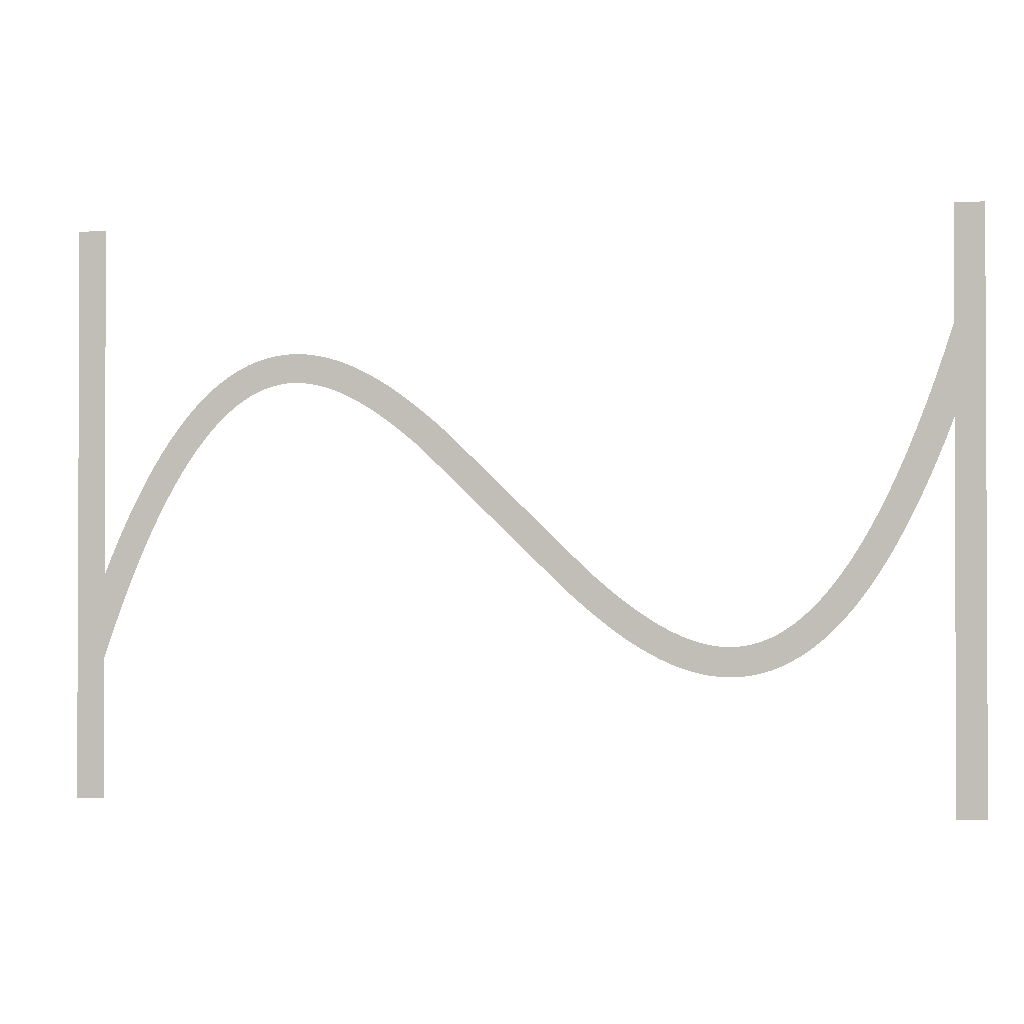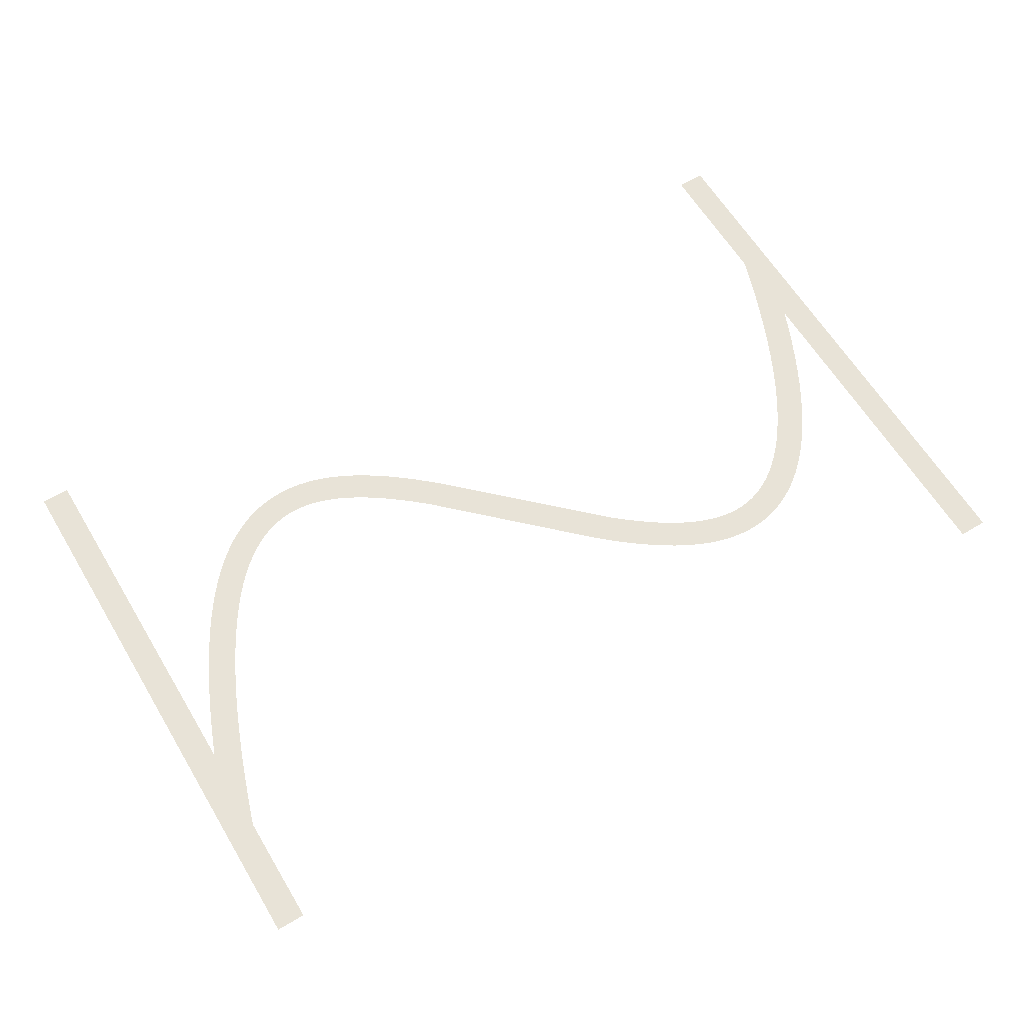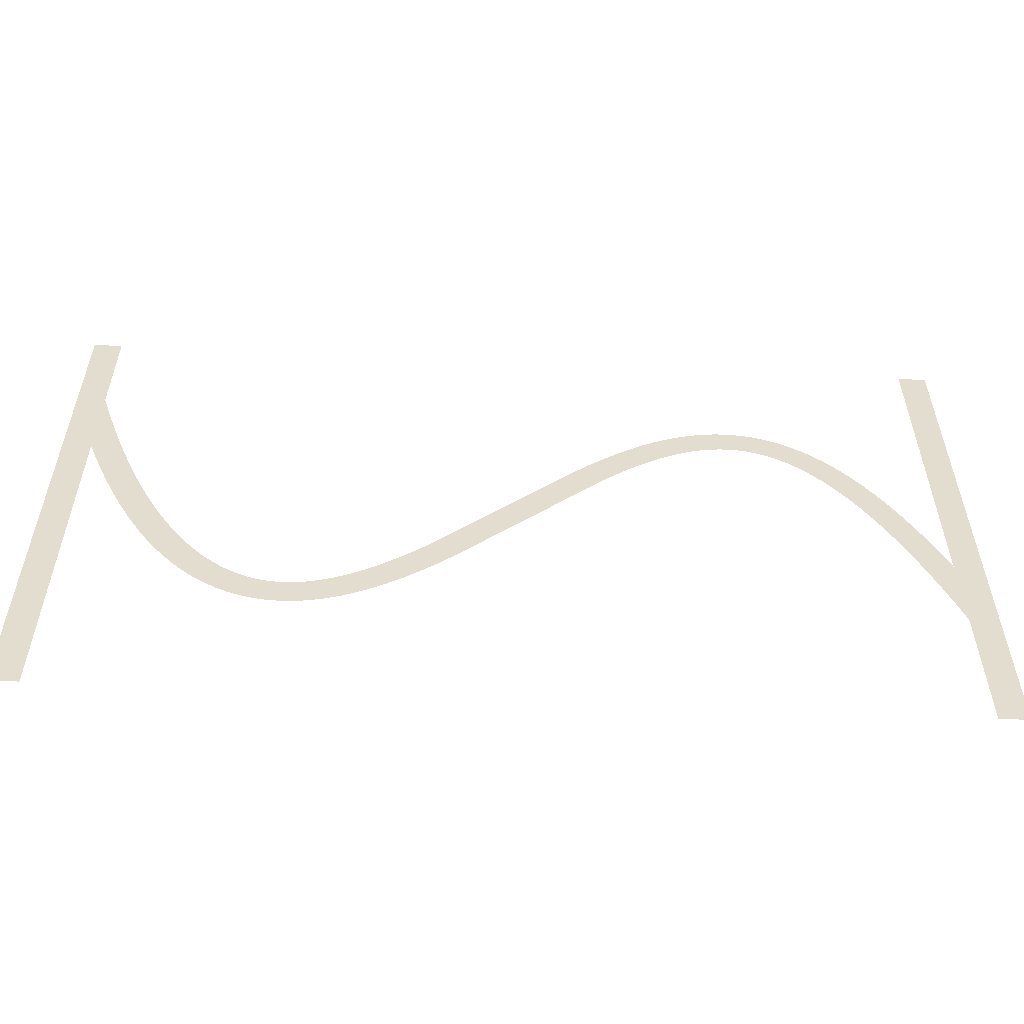
<metadata>
{"format":"obj","ext":"obj","renderer":"f3d","projection":"perspective","resolution":1024,"background":"white","views":[{"elev":-1.2,"azim":11.9,"up":"+Y"},{"elev":62.3,"azim":148.9,"up":"+Z"},{"elev":-55.7,"azim":177.2,"up":"+Y"}]}
</metadata>
<code>
v 1.47 -3.179 -23
v 2.095 -1.734 -23
v 2.695 -0.4331 -23
v 3.324 0.8395 -23
v 3.924 1.974 -23
v 4.524 3.027 -23
v 4.556 3.081 -23
v 5.156 4.056 -23
v 5.791 5.006 -23
v 6.391 5.829 -23
v 6.429 5.878 -23
v 7.029 6.628 -23
v 7.671 7.355 -23
v 8.315 8.009 -23
v 8.963 8.593 -23
v 9.612 9.109 -23
v 10.26 9.559 -23
v 10.92 9.943 -23
v 10.97 9.972 -23
v 11.57 10.26 -23
v 11.63 10.29 -23
v 12.23 10.53 -23
v 12.29 10.55 -23
v 12.95 10.74 -23
v 13.61 10.88 -23
v 13.67 10.89 -23
v 14.27 10.97 -23
v 14.34 10.97 -23
v 15 11 -23
v 15.66 10.97 -23
v 15.73 10.97 -23
v 16.33 10.9 -23
v 16.39 10.89 -23
v 16.99 10.77 -23
v 17.05 10.76 -23
v 17.65 10.61 -23
v 17.71 10.59 -23
v 18.31 10.39 -23
v 18.37 10.37 -23
v 18.97 10.13 -23
v 19.03 10.11 -23
v 19.63 9.839 -23
v 20.28 9.504 -23
v 20.88 9.166 -23
v 20.94 9.134 -23
v 21.54 8.764 -23
v 22.19 8.331 -23
v 22.79 7.906 -23
v 23.39 7.456 -23
v 24.04 6.945 -23
v 24.64 6.45 -23
v 25.24 5.937 -23
v 25.88 5.365 -23
v 35.48 -3.907 -23
v 36.04 -4.4 -23
v 36.64 -4.91 -23
v 37.24 -5.404 -23
v 37.8 -5.85 -23
v 38.39 -6.288 -23
v 38.97 -6.7 -23
v 39.54 -7.076 -23
v 40.11 -7.427 -23
v 40.68 -7.752 -23
v 41.23 -8.029 -23
v 41.79 -8.283 -23
v 42.34 -8.498 -23
v 42.88 -8.677 -23
v 43.42 -8.816 -23
v 43.95 -8.918 -23
v 44.48 -8.979 -23
v 45 -8.999 -23
v 45.52 -8.979 -23
v 46.04 -8.914 -23
v 46.55 -8.805 -23
v 47.07 -8.651 -23
v 47.6 -8.443 -23
v 48.13 -8.184 -23
v 48.66 -7.872 -23
v 49.2 -7.498 -23
v 49.75 -7.06 -23
v 50.31 -6.557 -23
v 50.87 -5.986 -23
v 51.43 -5.353 -23
v 52 -4.636 -23
v 52.58 -3.84 -23
v 53.16 -2.984 -23
v 53.74 -2.035 -23
v 54.32 -1.01 -23
v 54.91 0.09866 -23
v 55.5 1.285 -23
v 56.09 2.585 -23
v 56.67 3.916 -23
v 57.27 5.391 -23
v 57.87 6.958 -23
v 58.45 8.562 -23
v 59.05 10.31 -23
v 59.65 12.16 -23
v 59.67 12.21 -23
v 59.67 20 -23
v 61.67 20 -23
v 61.67 -20 -23
v 59.67 -20 -23
v 59.67 6.057 -23
v 59.13 4.655 -23
v 58.53 3.179 -23
v 57.9 1.734 -23
v 57.3 0.4331 -23
v 56.68 -0.8395 -23
v 56.08 -1.974 -23
v 55.48 -3.027 -23
v 55.44 -3.081 -23
v 54.84 -4.056 -23
v 54.21 -5.006 -23
v 53.61 -5.829 -23
v 53.57 -5.878 -23
v 52.97 -6.628 -23
v 52.33 -7.355 -23
v 51.68 -8.009 -23
v 51.04 -8.593 -23
v 50.39 -9.109 -23
v 49.74 -9.559 -23
v 49.08 -9.943 -23
v 49.03 -9.972 -23
v 48.43 -10.26 -23
v 48.37 -10.29 -23
v 47.77 -10.53 -23
v 47.71 -10.55 -23
v 47.05 -10.74 -23
v 46.39 -10.88 -23
v 46.33 -10.89 -23
v 45.73 -10.97 -23
v 45.66 -10.97 -23
v 45 -11 -23
v 44.34 -10.97 -23
v 44.27 -10.97 -23
v 43.67 -10.9 -23
v 43.61 -10.89 -23
v 43.01 -10.77 -23
v 42.95 -10.76 -23
v 42.35 -10.61 -23
v 42.29 -10.59 -23
v 41.69 -10.39 -23
v 41.63 -10.37 -23
v 41.03 -10.13 -23
v 40.97 -10.11 -23
v 40.37 -9.839 -23
v 39.72 -9.504 -23
v 39.12 -9.166 -23
v 39.06 -9.134 -23
v 38.46 -8.764 -23
v 37.81 -8.331 -23
v 37.21 -7.906 -23
v 36.61 -7.456 -23
v 35.96 -6.945 -23
v 35.36 -6.451 -23
v 34.12 -5.365 -23
v 23.96 4.4 -23
v 23.36 4.909 -23
v 22.76 5.404 -23
v 22.2 5.85 -23
v 21.61 6.288 -23
v 21.03 6.7 -23
v 20.46 7.076 -23
v 19.89 7.427 -23
v 19.32 7.752 -23
v 18.77 8.029 -23
v 18.21 8.283 -23
v 17.66 8.498 -23
v 17.12 8.677 -23
v 16.58 8.816 -23
v 16.05 8.918 -23
v 15.52 8.979 -23
v 15 8.999 -23
v 14.48 8.979 -23
v 13.96 8.914 -23
v 13.45 8.805 -23
v 12.93 8.651 -23
v 12.4 8.443 -23
v 11.87 8.184 -23
v 11.34 7.872 -23
v 10.8 7.498 -23
v 10.25 7.06 -23
v 9.691 6.557 -23
v 9.129 5.986 -23
v 8.57 5.353 -23
v 7.997 4.636 -23
v 7.416 3.84 -23
v 6.844 2.984 -23
v 6.26 2.035 -23
v 5.676 1.01 -23
v 5.09 -0.09868 -23
v 4.505 -1.285 -23
v 3.905 -2.585 -23
v 3.33 -3.915 -23
v 2.73 -5.391 -23
v 2.13 -6.958 -23
v 1.549 -8.562 -23
v 1 -10.17 -23
v 1 -20 -23
v -1 -20 -23
v -1 20 -23
v 1 20 -23
v 1 -4.336 -23
f 169 168 38
f 27 26 175
f 176 25 24
f 32 31 171
f 171 31 172
f 34 33 170
f 172 30 173
f 169 38 37
f 36 170 169
f 34 170 35
f 174 173 28
f 39 167 40
f 40 167 41
f 42 41 166
f 43 42 166
f 175 25 176
f 166 165 43
f 43 165 44
f 176 24 23
f 45 44 164
f 163 45 164
f 45 163 46
f 46 163 162
f 47 46 162
f 19 178 20
f 162 161 47
f 19 179 178
f 48 47 161
f 49 48 161
f 161 160 49
f 16 181 180
f 50 49 160
f 16 15 181
f 160 159 50
f 182 15 14
f 158 50 159
f 13 183 14
f 50 158 51
f 13 184 183
f 52 51 158
f 158 157 52
f 186 185 11
f 53 52 157
f 10 186 11
f 186 9 187
f 188 187 8
f 7 6 189
f 56 55 155
f 60 59 151
f 61 150 149
f 62 148 63
f 147 146 64
f 145 144 65
f 143 142 66
f 141 140 67
f 67 140 68
f 68 139 138
f 69 137 136
f 70 135 134
f 71 133 132
f 72 131 73
f 73 130 129
f 74 129 128
f 75 127 126
f 71 134 133
f 125 76 126
f 125 124 76
f 76 123 77
f 77 122 78
f 78 121 120
f 79 78 120
f 80 79 119
f 81 80 118
f 82 117 83
f 83 116 115
f 84 115 114
f 85 113 112
f 86 112 111
f 87 111 110
f 107 90 89
f 106 90 107
f 105 92 91
f 105 93 92
f 105 104 93
f 93 104 103
f 94 93 103
f 95 94 103
f 96 95 103
f 97 103 98
f 97 96 103
f 99 98 100
f 100 103 101
f 70 69 135
f 194 203 195
f 98 103 100
f 105 91 106
f 91 90 106
f 107 89 108
f 108 88 109
f 88 87 110
f 101 103 102
f 108 89 88
f 109 88 110
f 87 86 111
f 86 85 112
f 85 84 113
f 113 84 114
f 84 83 115
f 83 117 116
f 82 81 117
f 117 81 118
f 118 80 119
f 119 79 120
f 78 122 121
f 77 123 122
f 76 124 123
f 126 76 75
f 127 75 74
f 128 127 74
f 129 74 73
f 130 73 131
f 131 72 132
f 132 72 71
f 71 70 134
f 69 136 135
f 68 137 69
f 68 138 137
f 140 139 68
f 141 67 142
f 142 67 66
f 143 66 65
f 144 143 65
f 145 65 64
f 146 145 64
f 147 64 63
f 148 147 63
f 149 148 62
f 61 149 62
f 60 150 61
f 60 151 150
f 59 152 151
f 59 153 152
f 59 58 153
f 153 58 154
f 154 58 57
f 56 154 57
f 56 155 154
f 55 156 155
f 55 54 156
f 3 191 4
f 156 54 53
f 4 190 5
f 157 156 53
f 164 44 165
f 166 41 167
f 8 187 9
f 167 39 168
f 168 39 38
f 169 37 36
f 36 35 170
f 170 33 171
f 171 33 32
f 172 31 30
f 173 30 29
f 28 173 29
f 27 175 174
f 27 174 28
f 26 25 175
f 177 176 23
f 22 177 23
f 22 21 178
f 22 178 177
f 178 21 20
f 19 18 179
f 180 18 17
f 179 18 180
f 16 180 17
f 181 15 182
f 183 182 14
f 13 185 184
f 185 12 11
f 13 12 185
f 10 9 186
f 188 8 7
f 189 188 7
f 190 189 6
f 5 190 6
f 4 191 190
f 3 192 191
f 3 2 192
f 192 2 193
f 193 2 1
f 194 193 1
f 203 194 1
f 195 203 196
f 196 203 197
f 197 203 198
f 198 203 200
f 199 198 200
f 200 203 201
f 201 203 202

</code>
